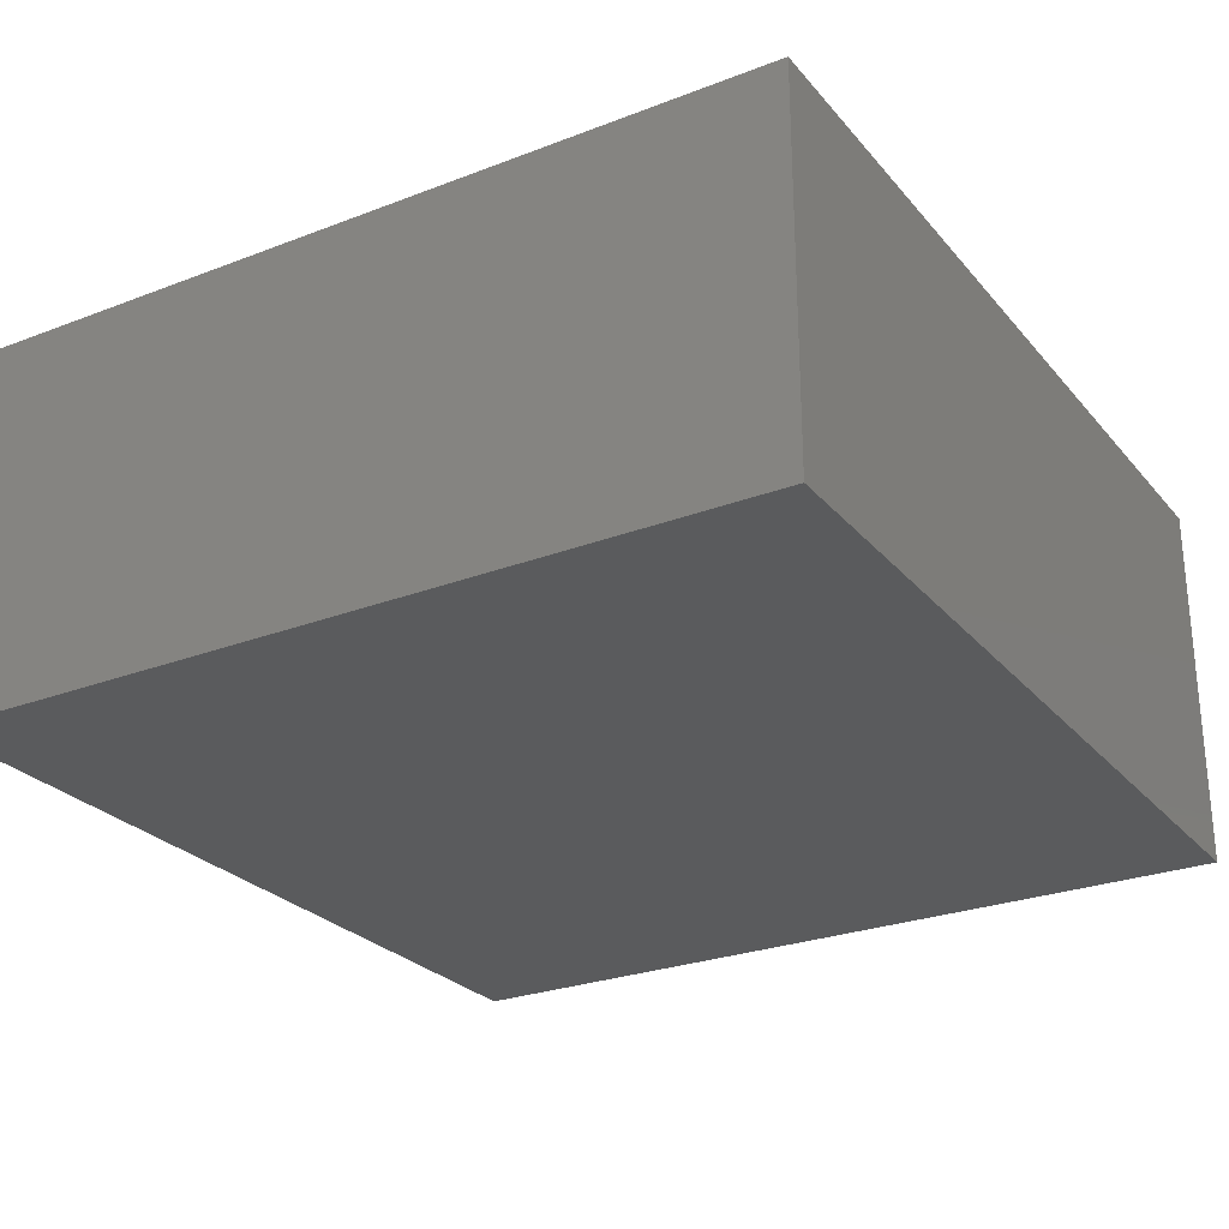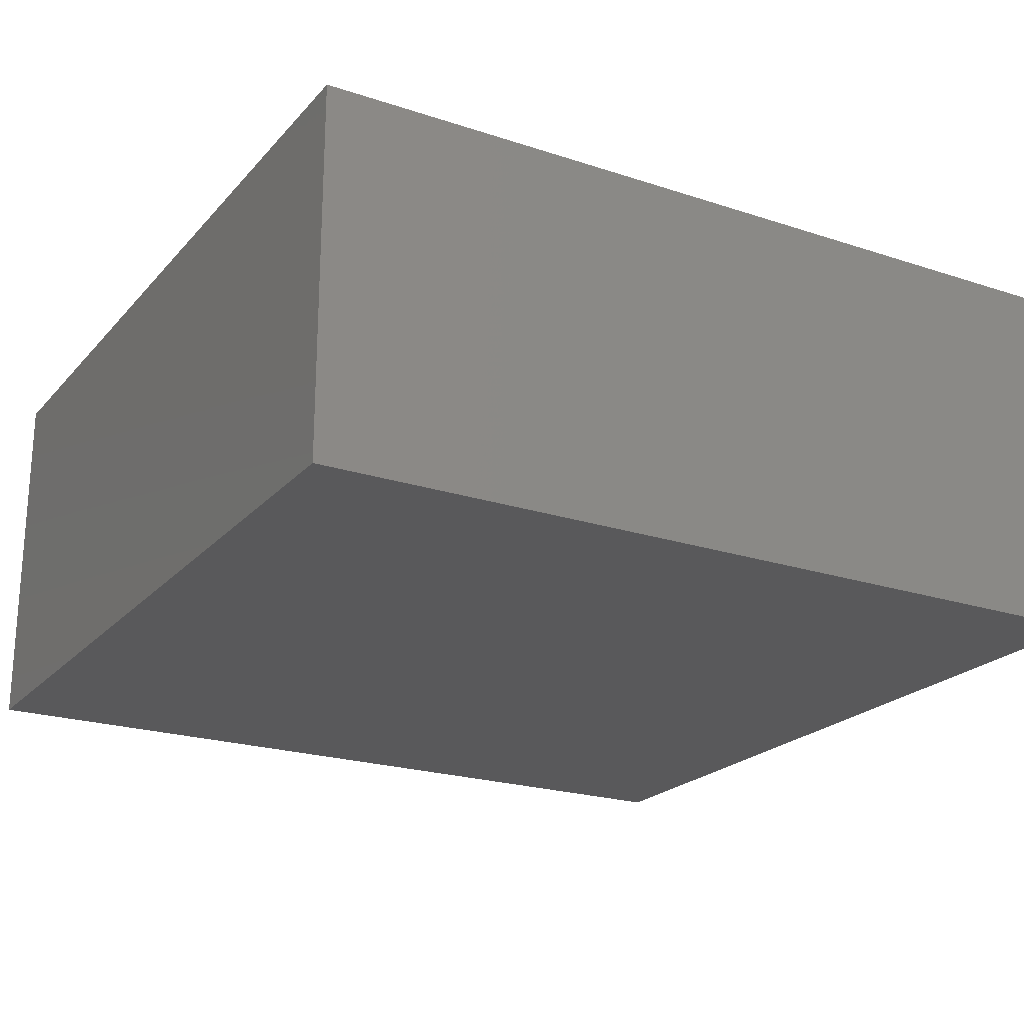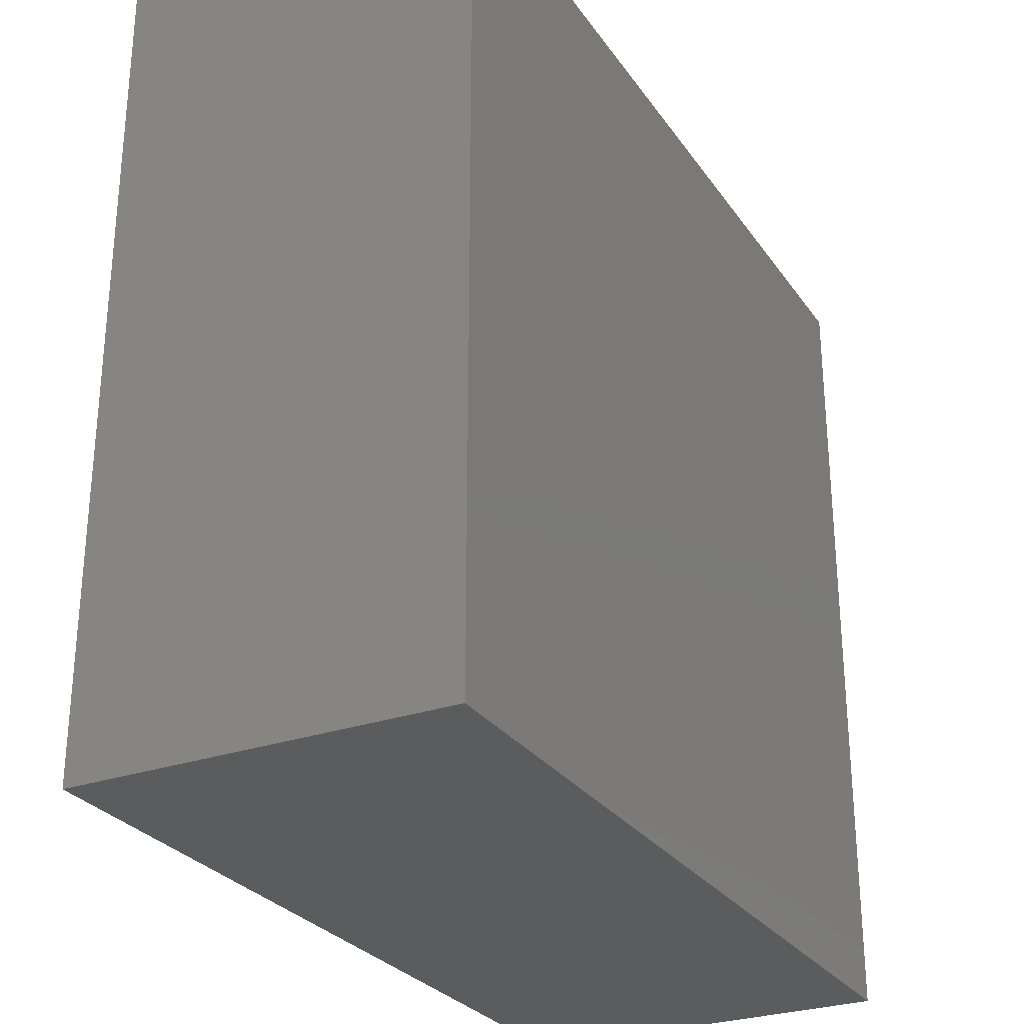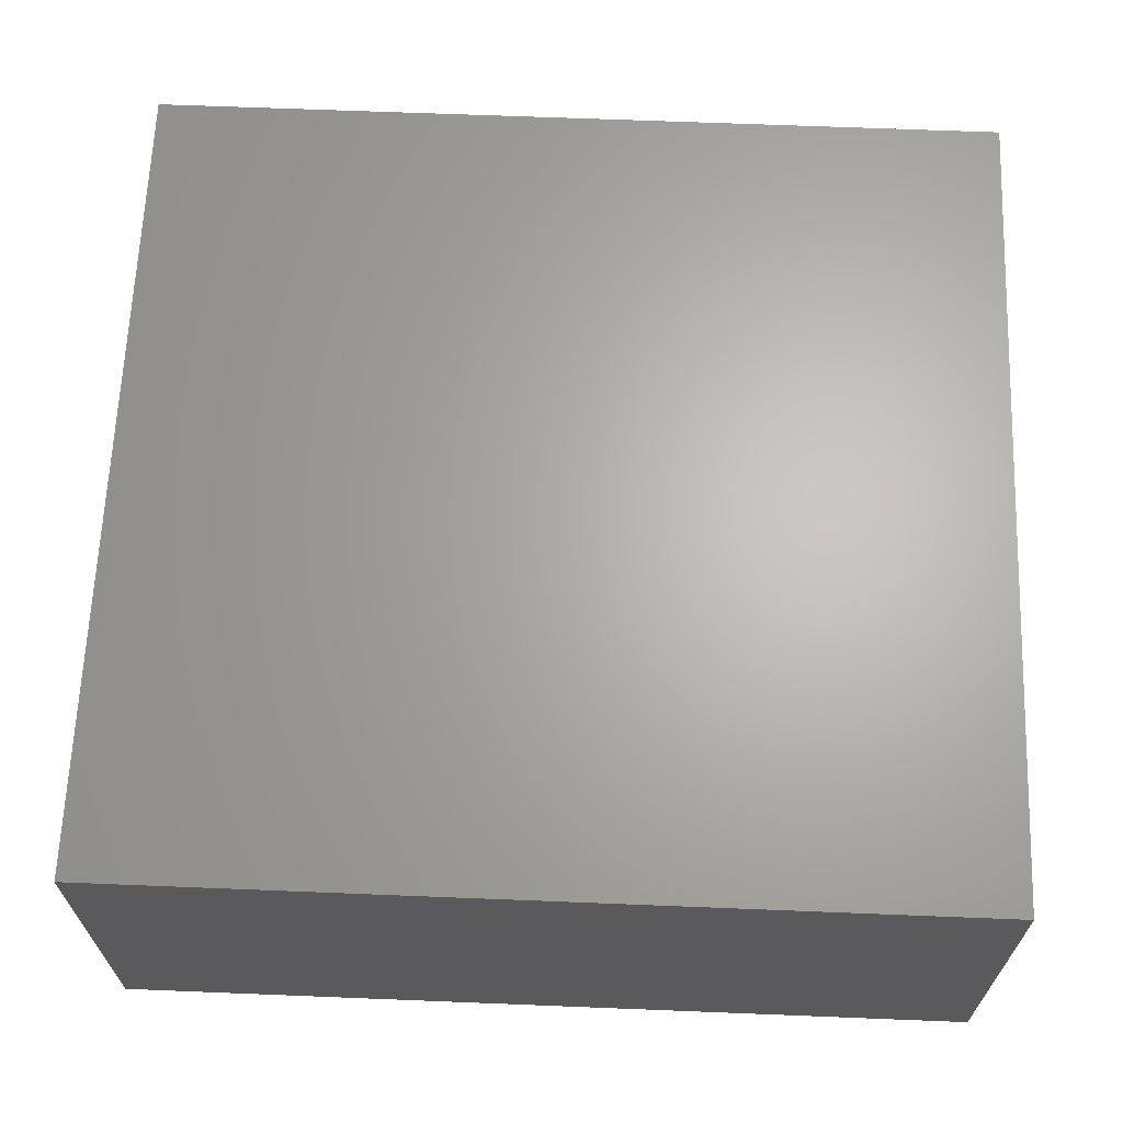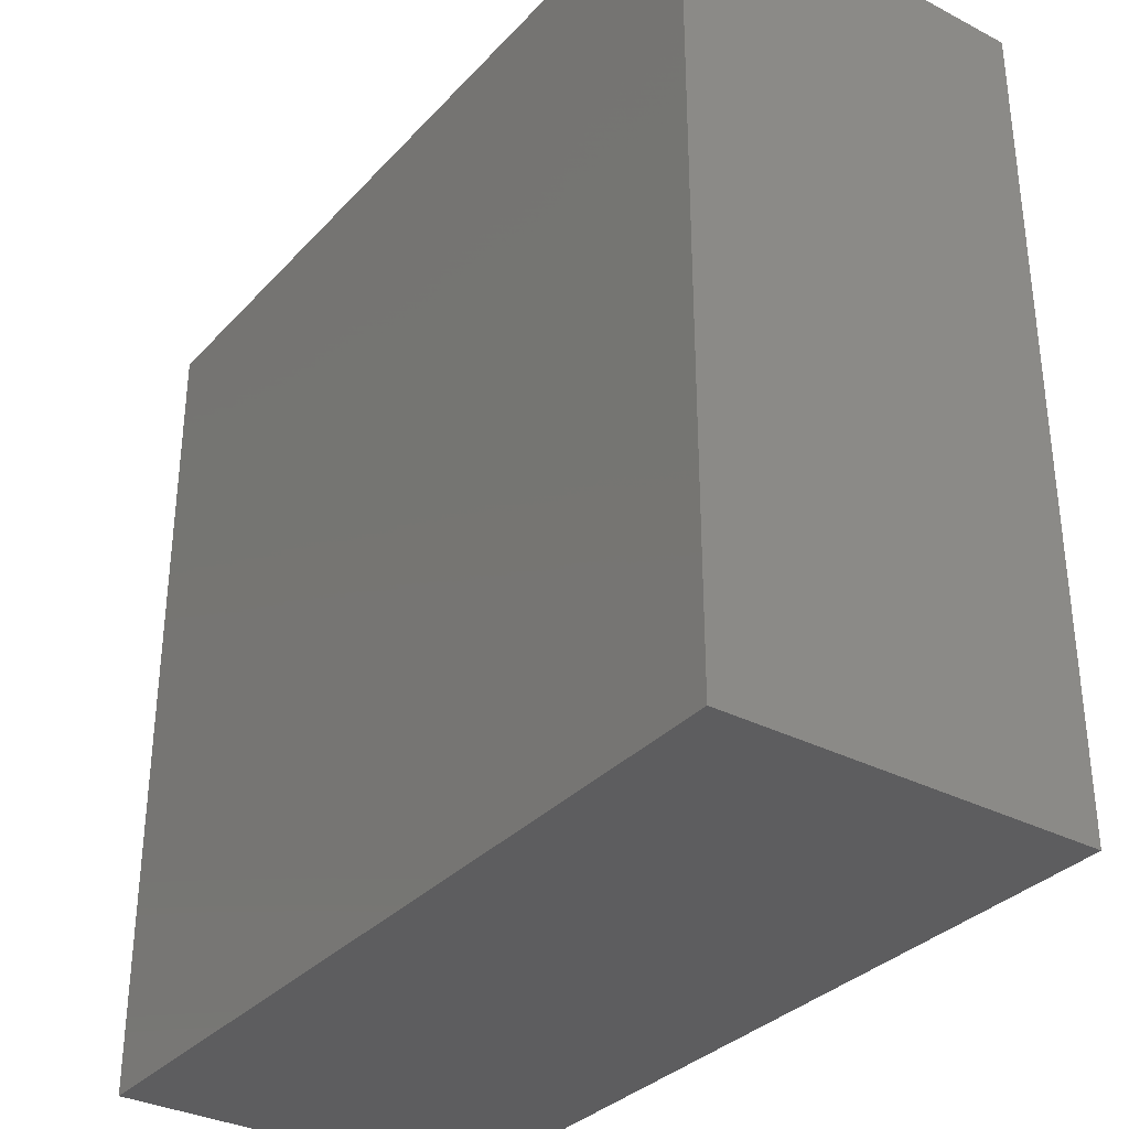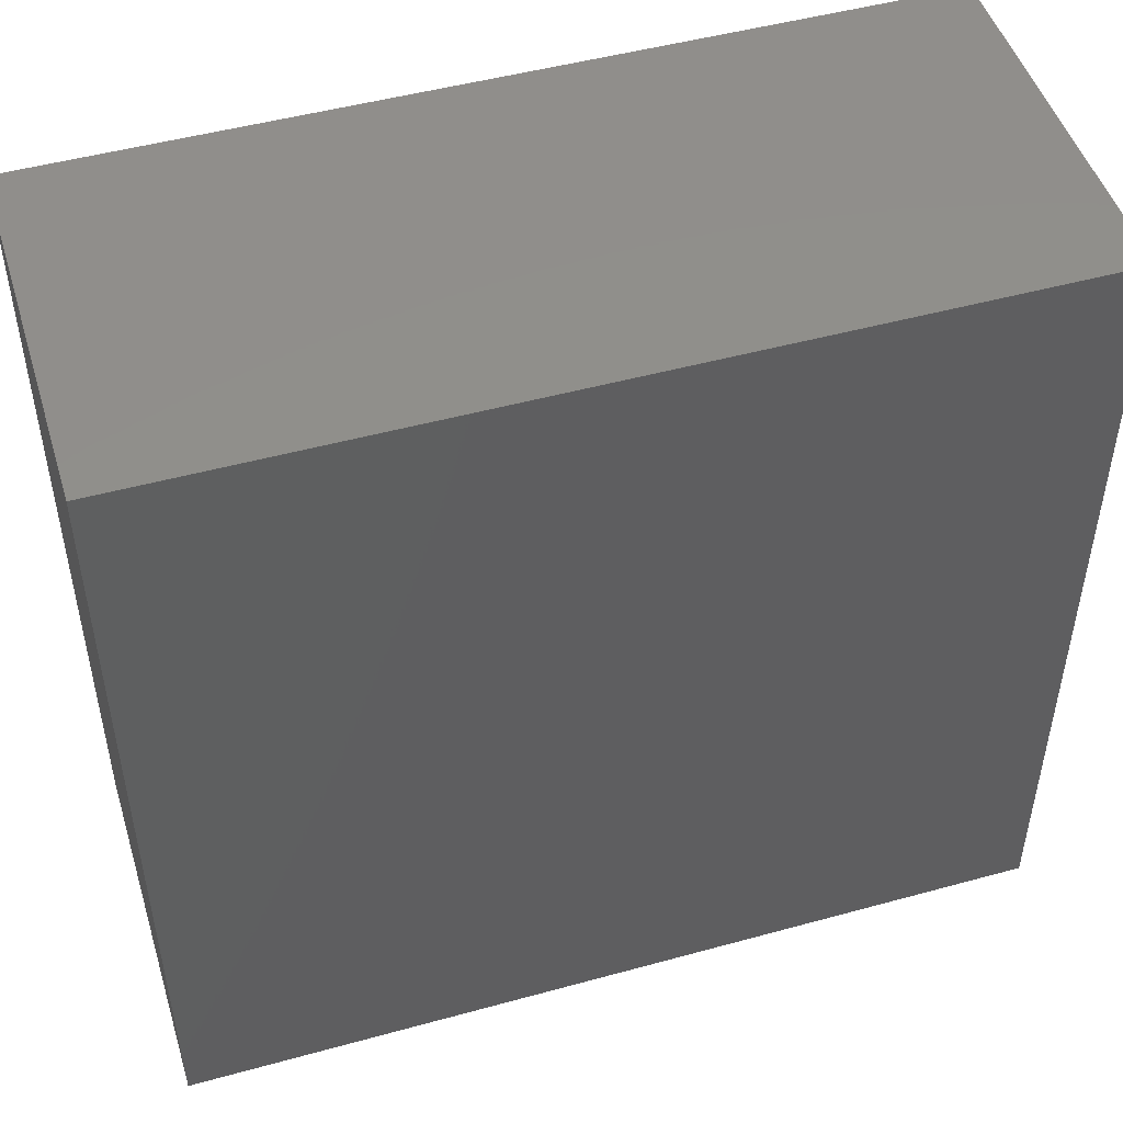
<metadata>
{"format":"stl","ext":"stl","renderer":"f3d","projection":"perspective","resolution":1024,"background":"white","views":[{"elev":-26.5,"azim":121.0,"up":"+Y"},{"elev":-22.0,"azim":-29.8,"up":"+Y"},{"elev":-28.2,"azim":-62.2,"up":"+Z"},{"elev":65.4,"azim":-177.7,"up":"+Y"},{"elev":-33.1,"azim":54.6,"up":"+Z"},{"elev":48.8,"azim":-17.0,"up":"+Z"}]}
</metadata>
<code>
# stl→obj: 8 verts, 12 faces
v -0.5699 -0.01897 0.6138
v -0.5699 -0.01897 -0.4677
v -0.5699 -0.5077 -0.4677
v -0.5699 -0.5077 0.6138
v 0.5555 -0.5077 -0.4677
v 0.5555 -0.5077 0.6138
v 0.5555 -0.01897 -0.4677
v 0.5555 -0.01897 0.6138
f 1 2 3
f 1 3 4
f 5 6 4
f 5 4 3
f 5 3 2
f 5 2 7
f 8 7 2
f 8 2 1
f 8 1 4
f 8 4 6
f 8 6 5
f 8 5 7

</code>
